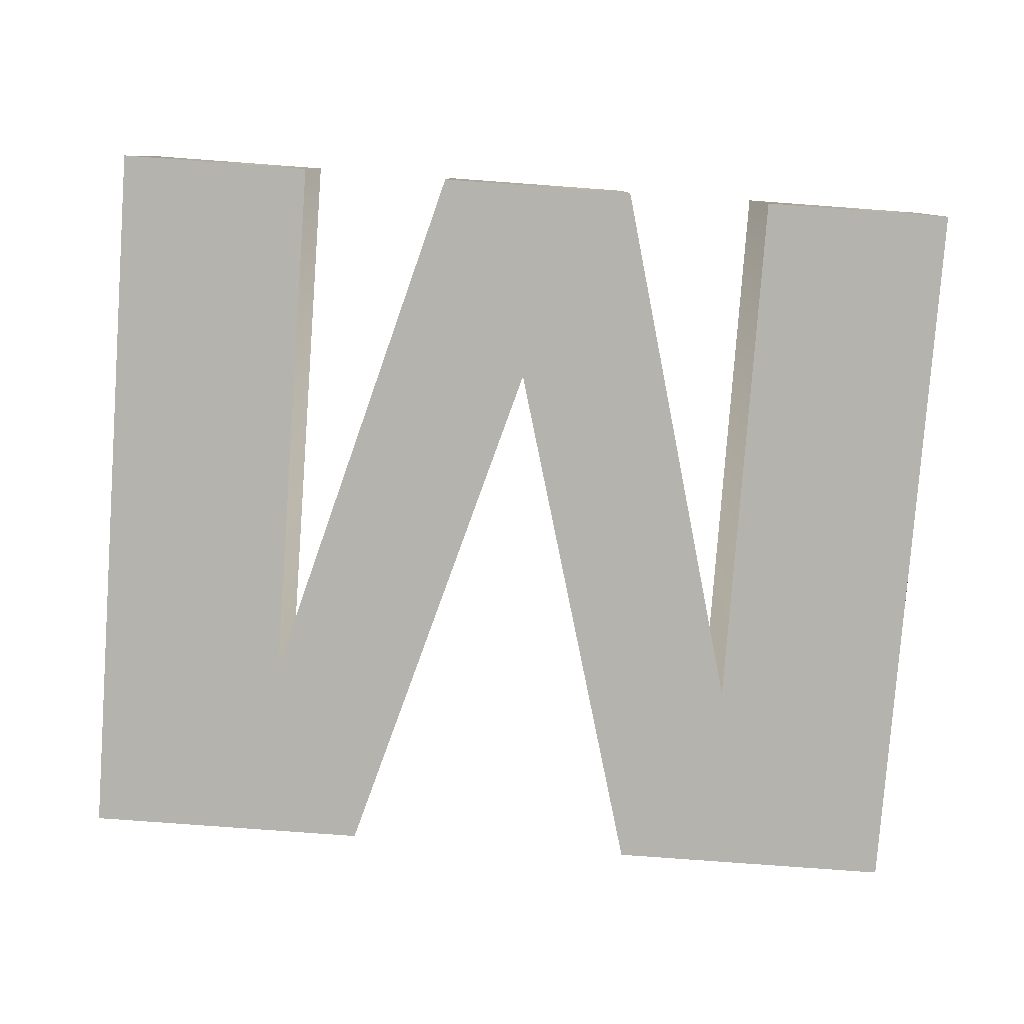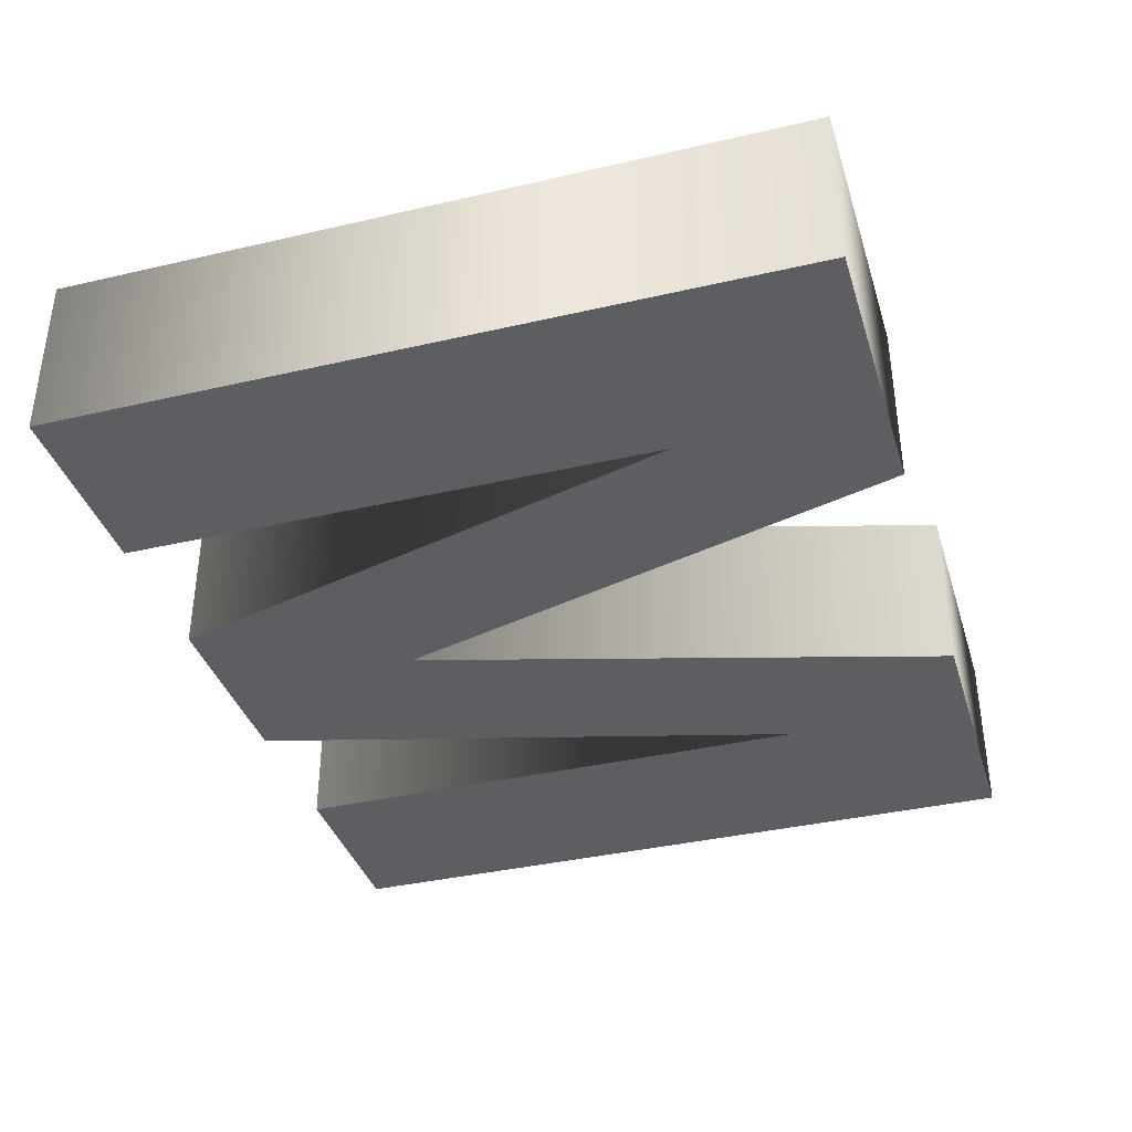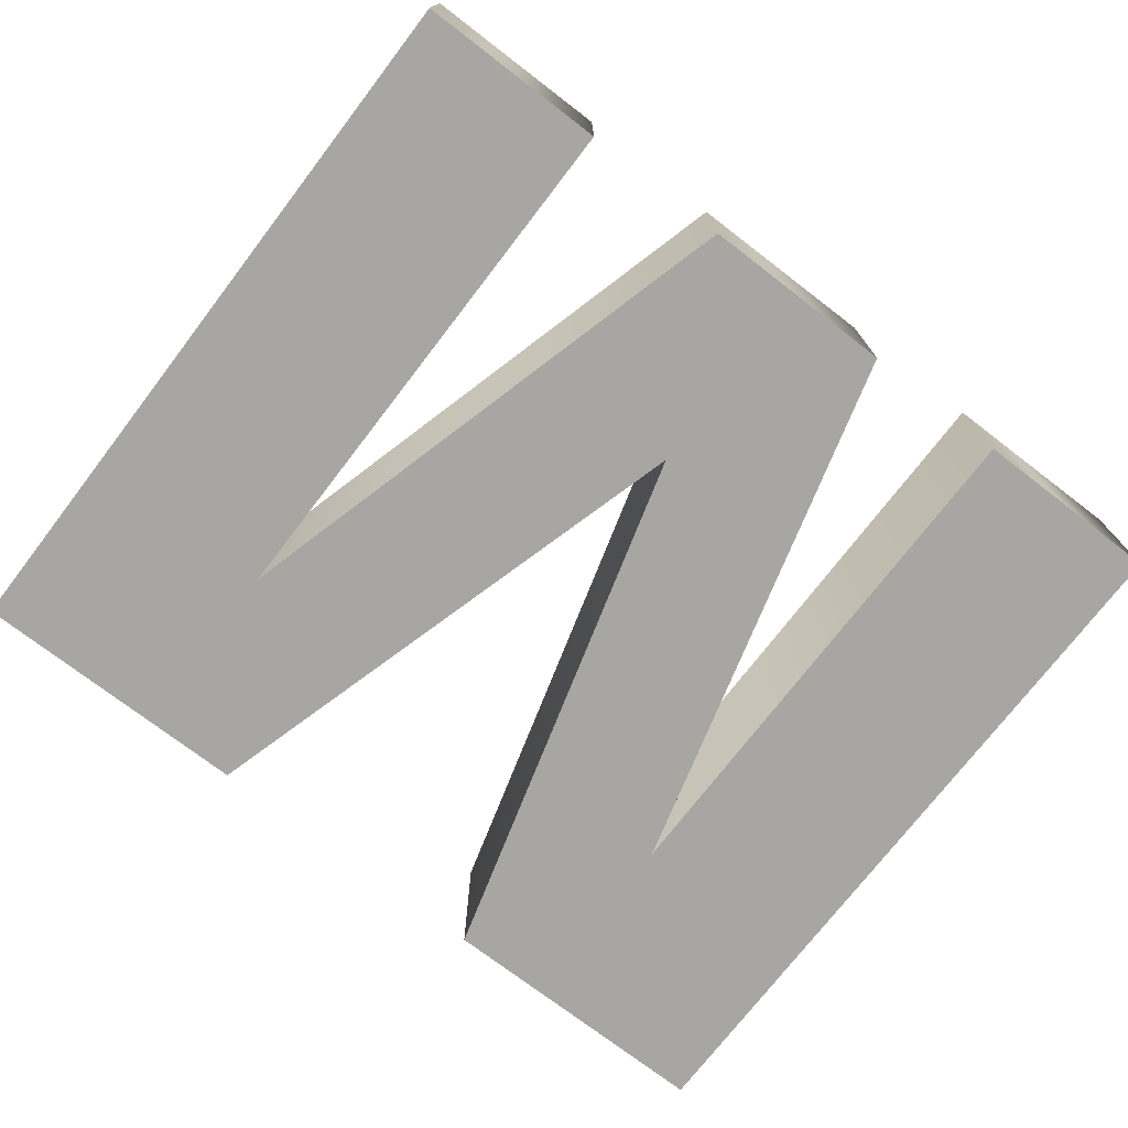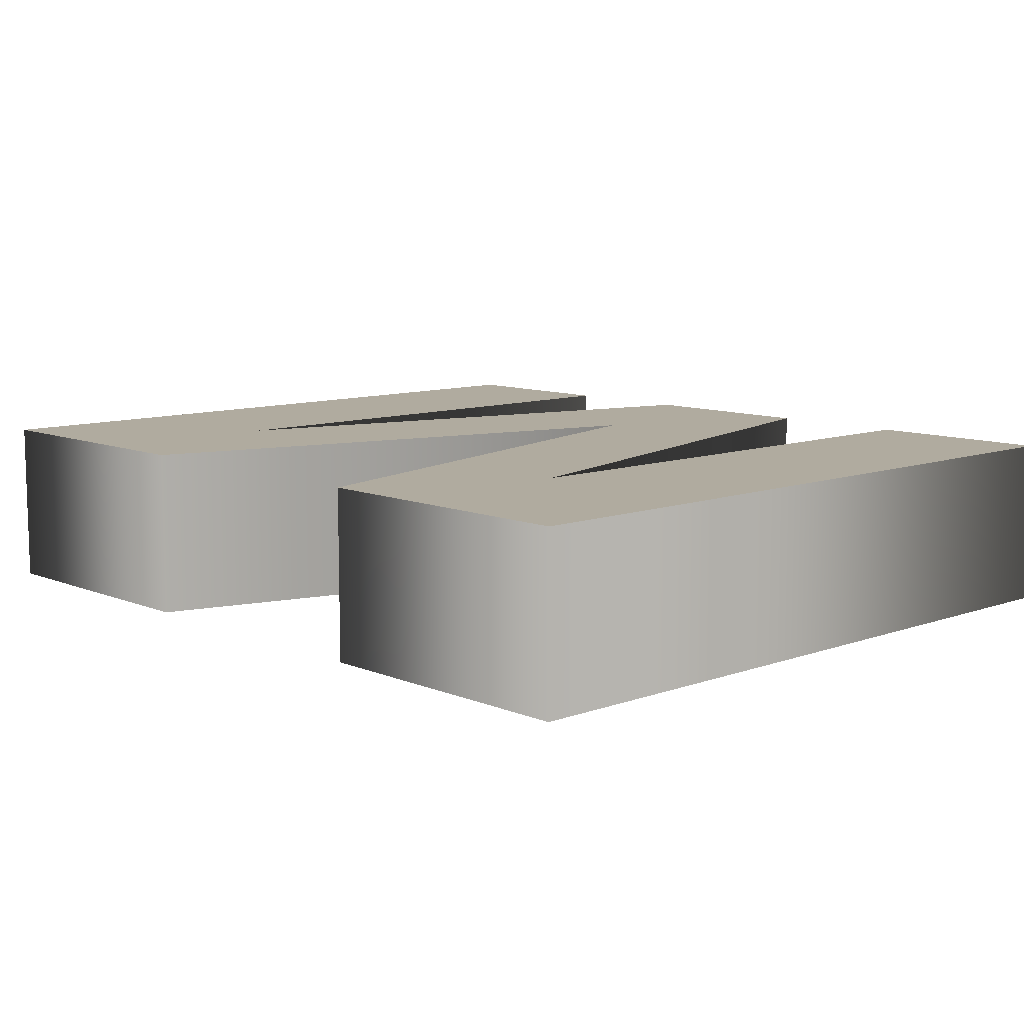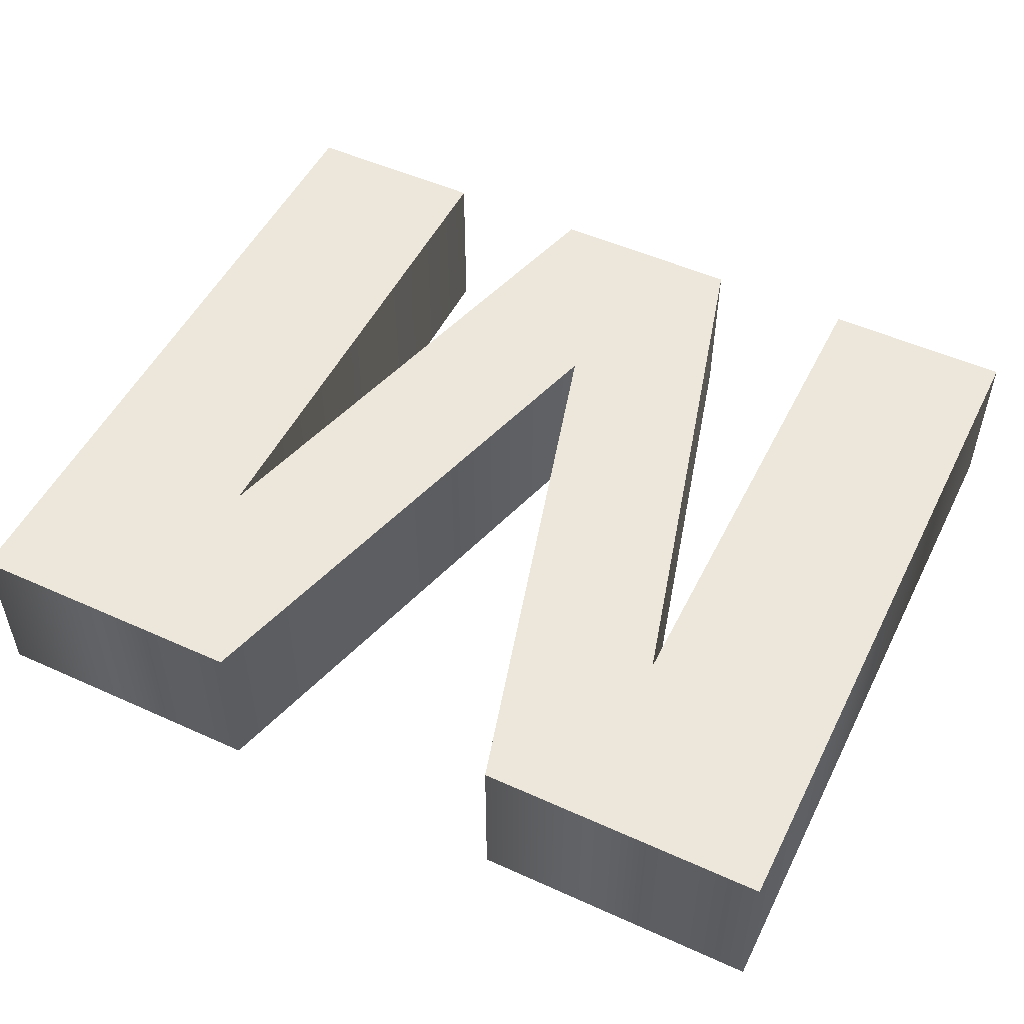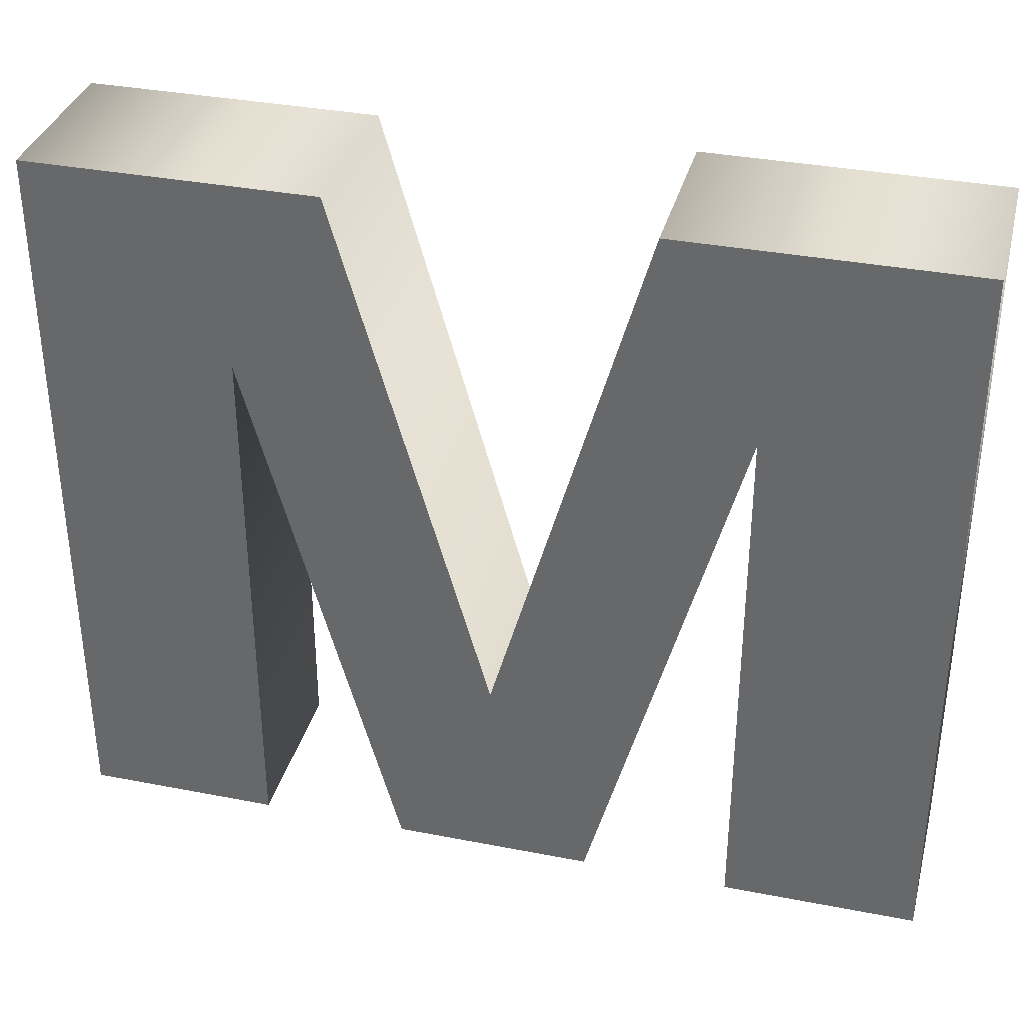
<metadata>
{"format":"obj","ext":"obj","renderer":"f3d","projection":"perspective","resolution":1024,"background":"white","views":[{"elev":-79.9,"azim":-4.2,"up":"+Z"},{"elev":-37.4,"azim":106.6,"up":"+Z"},{"elev":-74.0,"azim":-37.5,"up":"+Z"},{"elev":9.7,"azim":-133.1,"up":"+Z"},{"elev":51.5,"azim":-153.9,"up":"+Z"},{"elev":35.1,"azim":14.5,"up":"+Y"}]}
</metadata>
<code>
o Text_Mesh
v -0.000203 0.167 0.07
v 0.1238 0.6036 0.07
v 0.3602 0.6036 0.07
v 0.3602 -0 0.07
v 0.2025 -0 0.07
v 0.2025 0.4435 0.07
v 0.08127 -0 0.07
v -0.08046 -0 0.07
v -0.2025 0.4483 0.07
v -0.2025 -0 0.07
v -0.3602 -0 0.07
v -0.3602 0.6036 0.07
v -0.1238 0.6036 0.07
v -0.000203 0.167 -0.07
v 0.1238 0.6036 -0.07
v 0.3602 0.6036 -0.07
v 0.3602 0 -0.07
v 0.2025 0 -0.07
v 0.2025 0.4435 -0.07
v 0.08127 0 -0.07
v -0.08046 0 -0.07
v -0.2025 0.4483 -0.07
v -0.2025 0 -0.07
v -0.3602 0 -0.07
v -0.3602 0.6036 -0.07
v -0.1238 0.6036 -0.07
v -0.000203 0.167 -0.07
v -0.000203 0.167 0.07
v 0.1238 0.6036 -0.07
v 0.1238 0.6036 0.07
v 0.3602 0.6036 -0.07
v 0.3602 0.6036 0.07
v 0.3602 0 -0.07
v 0.3602 -0 0.07
v 0.2025 0 -0.07
v 0.2025 -0 0.07
v 0.2025 0.4435 -0.07
v 0.2025 0.4435 0.07
v 0.08127 0 -0.07
v 0.08127 -0 0.07
v -0.08046 0 -0.07
v -0.08046 -0 0.07
v -0.2025 0.4483 -0.07
v -0.2025 0.4483 0.07
v -0.2025 0 -0.07
v -0.2025 -0 0.07
v -0.3602 0 -0.07
v -0.3602 -0 0.07
v -0.3602 0.6036 -0.07
v -0.3602 0.6036 0.07
v -0.1238 0.6036 -0.07
v -0.1238 0.6036 0.07
f 11 9 12
f 9 13 12
f 9 1 13
f 1 6 2
f 6 3 2
f 6 4 3
f 11 10 9
f 8 1 9
f 1 7 6
f 5 4 6
f 8 7 1
f 22 24 25
f 26 22 25
f 14 22 26
f 19 14 15
f 16 19 15
f 17 19 16
f 23 24 22
f 14 21 22
f 20 14 19
f 17 18 19
f 20 21 14
f 28 30 29 27
f 30 32 31 29
f 32 34 33 31
f 34 36 35 33
f 36 38 37 35
f 38 40 39 37
f 40 42 41 39
f 42 44 43 41
f 44 46 45 43
f 46 48 47 45
f 48 50 49 47
f 50 52 51 49
f 52 28 27 51

</code>
